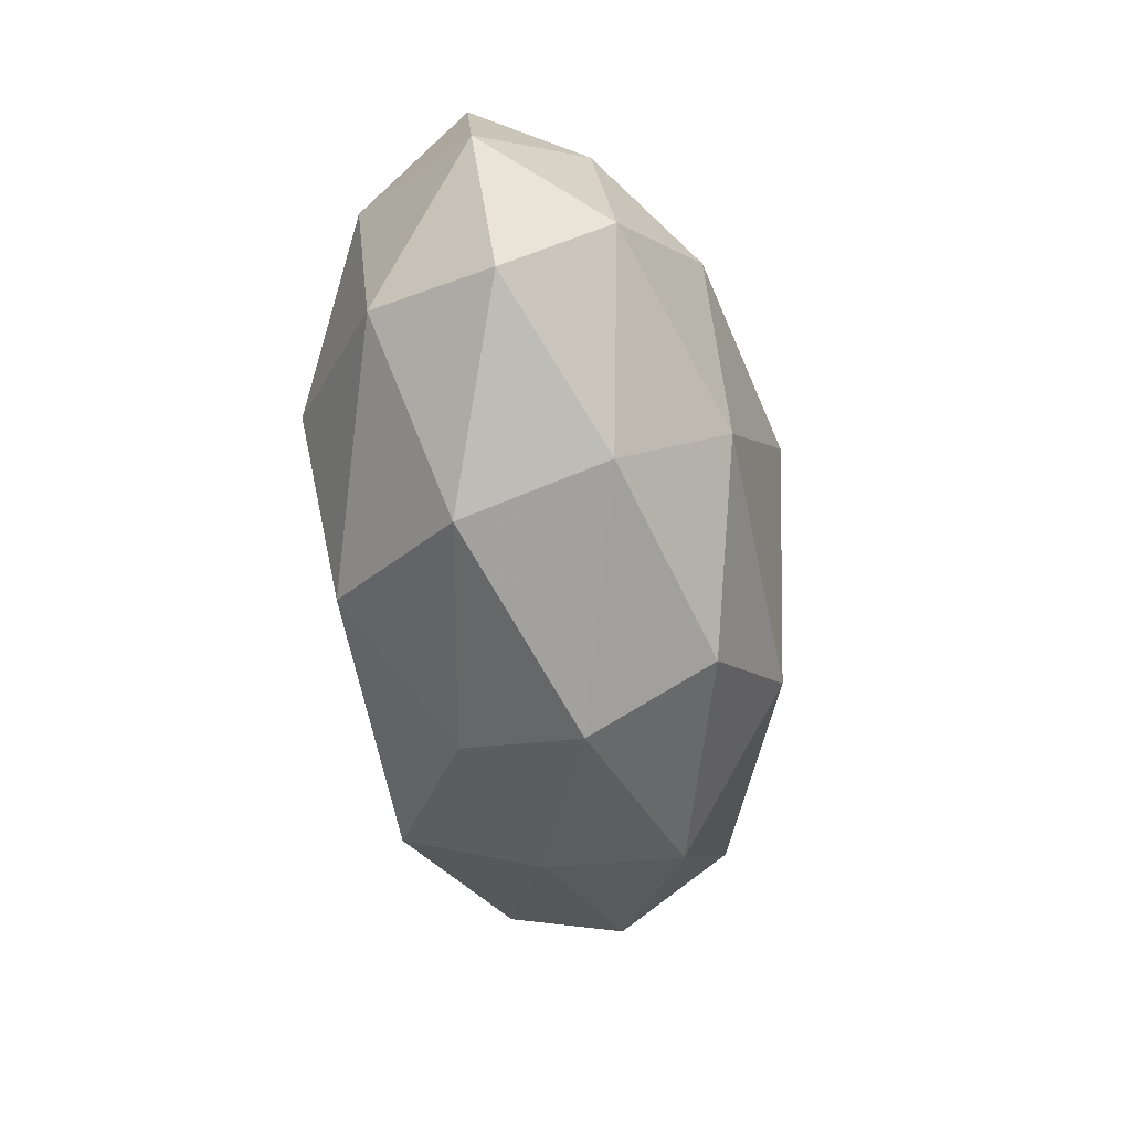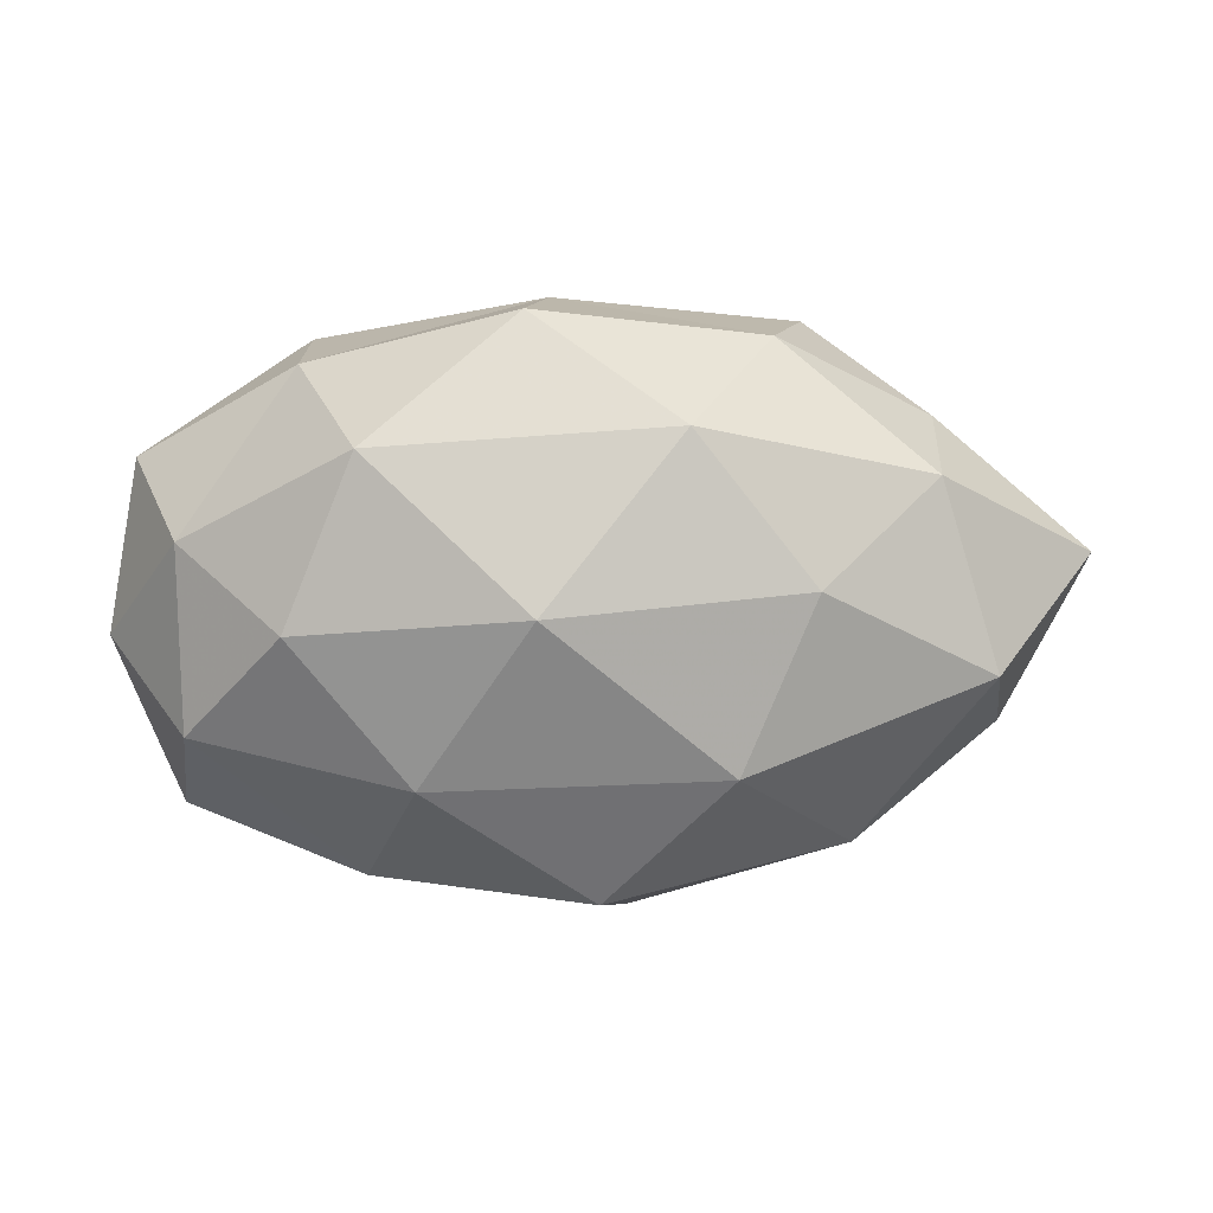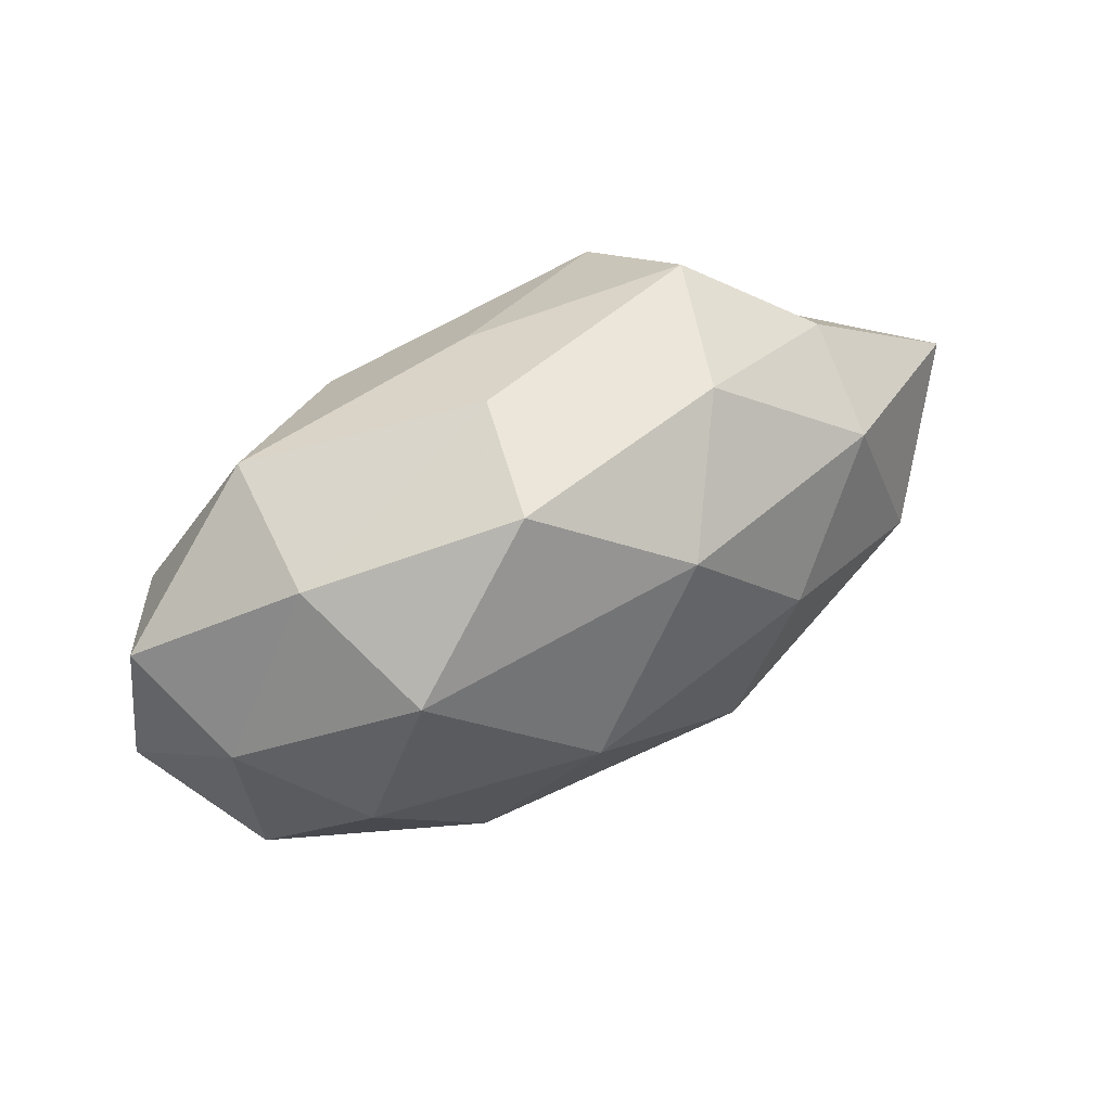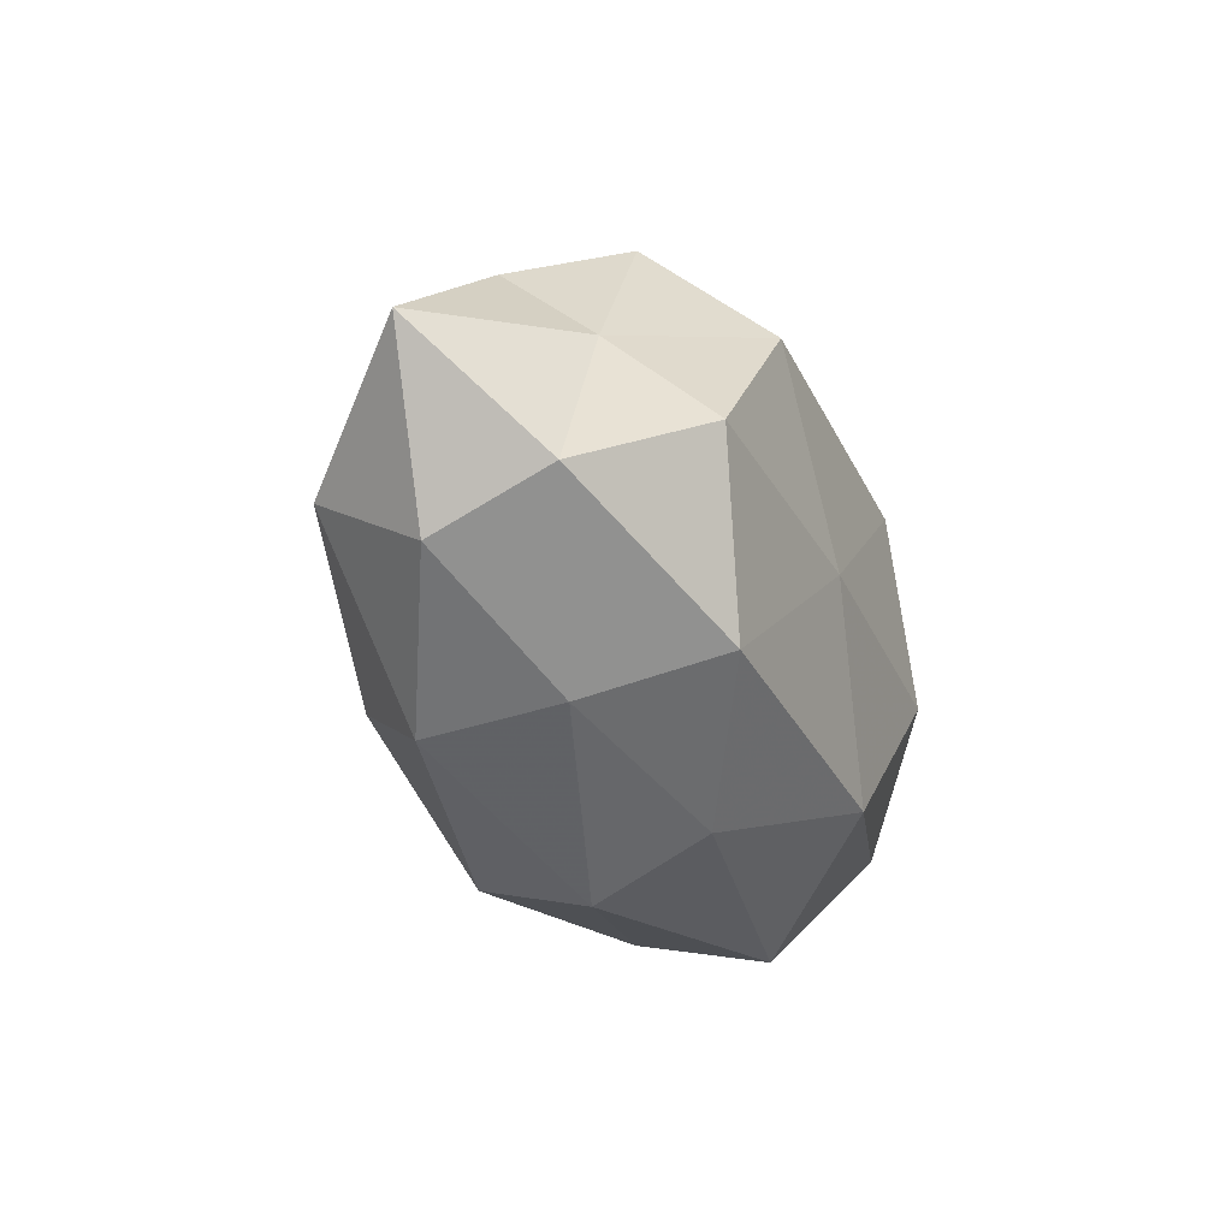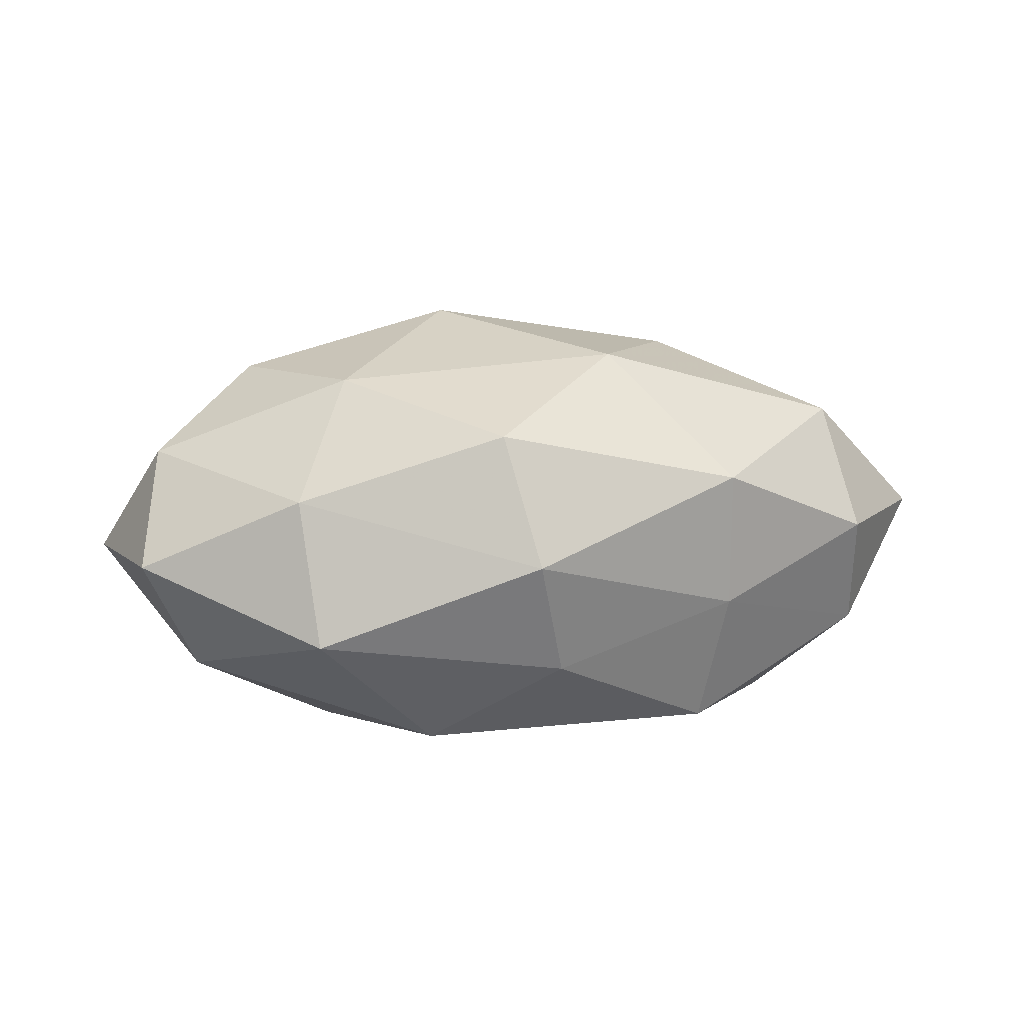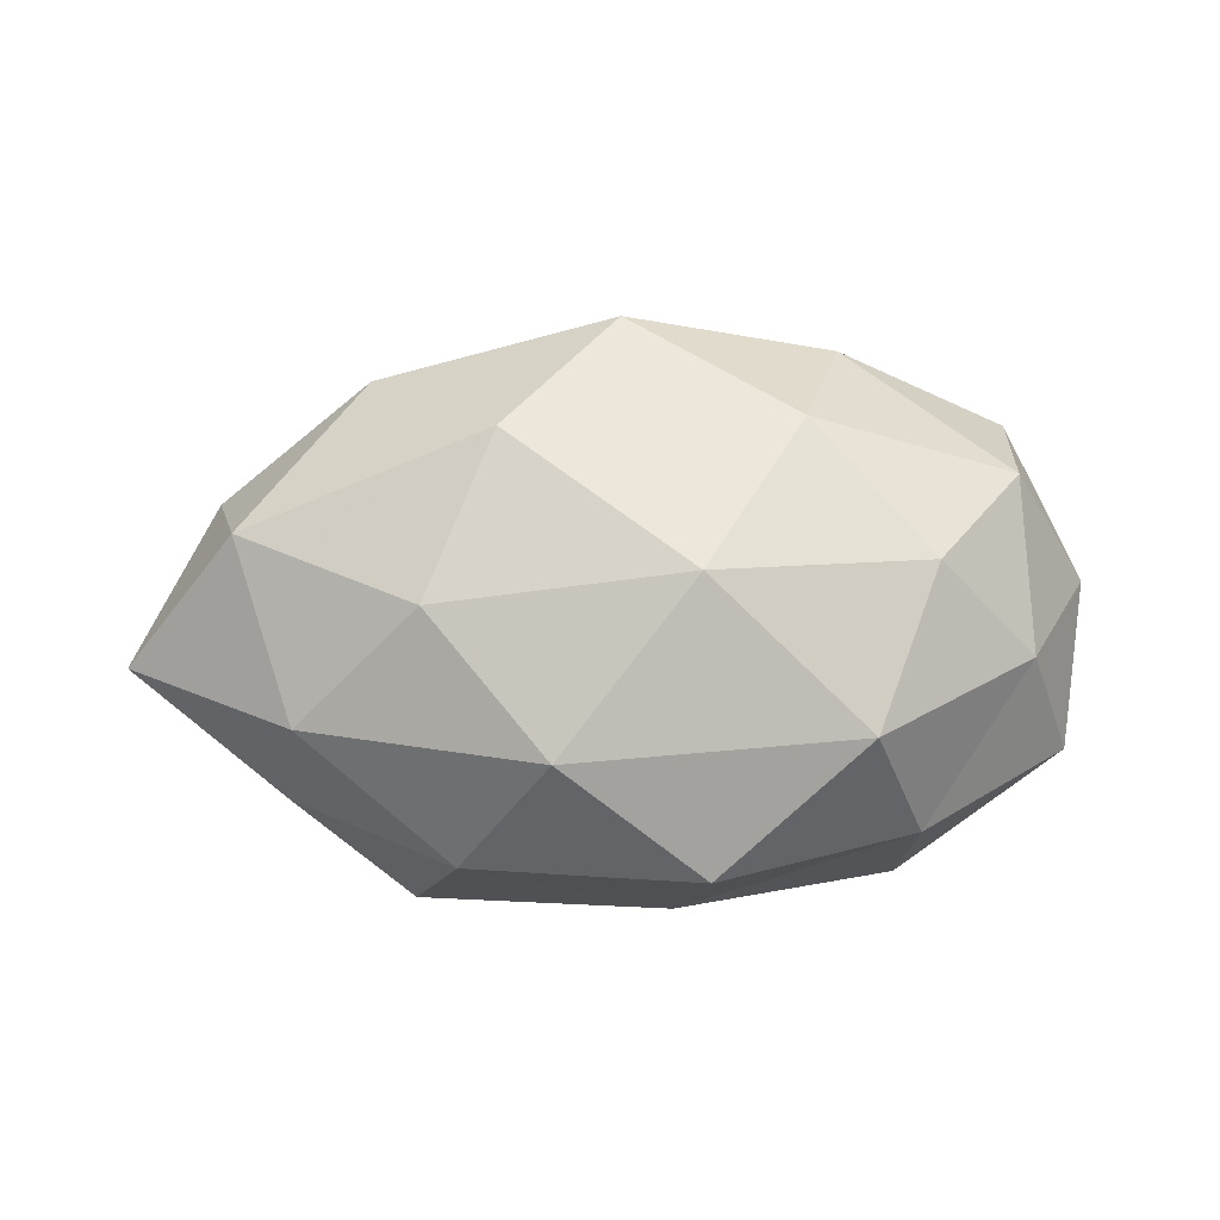
<metadata>
{"format":"obj","ext":"obj","renderer":"f3d","projection":"perspective","resolution":1024,"background":"white","views":[{"elev":-60.9,"azim":-82.7,"up":"+Y"},{"elev":13.9,"azim":-5.2,"up":"+Y"},{"elev":62.5,"azim":-29.7,"up":"+Y"},{"elev":-28.2,"azim":112.1,"up":"+Y"},{"elev":14.4,"azim":-2.5,"up":"+Z"},{"elev":70.7,"azim":178.0,"up":"+Z"}]}
</metadata>
<code>
v 0.02252 -0.01721 -0.01771
v -0.005588 0.0292 0.01003
v -0.03716 0.008365 0.00886
v -0.02752 0.001795 0.01844
v -0.0206 -0.02397 0.008634
v 0.02245 0.02531 -0.008823
v 0.0339 0.01725 -0.000433
v -0.0161 -0.01248 0.01938
v -0.005529 0.004281 0.02438
v -0.01852 -0.02844 -0.005857
v 0.0009556 0.02245 -0.01349
v 0.00436 -0.02988 0.002874
v 0.04061 -0.01226 0.002517
v -0.03298 -0.01361 -0.0121
v 0.02504 -0.02153 0.01027
v -0.02077 0.0182 0.01751
v 0.01915 0.01468 -0.02112
v 0.0198 0.005304 0.0204
v 0.0006411 -0.02506 0.01567
v -0.03687 -0.009369 0.01103
v -0.02476 0.02384 -0.01093
v -0.03532 0.005611 -0.01398
v -0.007187 -0.01973 -0.01891
v 0.03313 0.00905 -0.009551
v -0.01073 0.01231 -0.0216
v 0.04955 0.00405 0.001328
v 0.03768 -0.004625 0.01417
v -0.01912 -0.004451 -0.02152
v 0.04098 -0.007728 -0.009474
v 0.008416 0.01983 0.01789
v -0.002469 0.02865 -0.002749
v 0.006438 -0.002771 -0.02173
v 0.006686 -0.02576 -0.0093
v -0.04444 -0.002708 -0.001327
v -0.02579 0.02363 0.003965
v -0.04136 0.01411 -0.002767
v -0.03783 -0.01897 0.0003995
v 0.01767 0.02583 0.005016
v 0.01252 -0.01139 0.02181
v 0.03234 0.01376 0.0112
v 0.03138 -0.0008033 -0.02
v 0.02512 -0.02055 -0.003718
f 8 9 4
f 5 10 12
f 16 3 4
f 4 9 16
f 11 6 17
f 19 8 5
f 19 5 12
f 19 12 15
f 20 4 3
f 8 4 20
f 8 20 5
f 10 14 23
f 6 7 24
f 6 24 17
f 11 17 25
f 11 25 21
f 25 22 21
f 24 7 26
f 15 13 27
f 27 13 26
f 22 28 14
f 23 14 28
f 25 28 22
f 29 26 13
f 24 26 29
f 16 30 2
f 9 30 16
f 9 18 30
f 11 31 6
f 11 21 31
f 32 1 23
f 17 32 25
f 28 32 23
f 25 32 28
f 12 10 33
f 23 1 33
f 33 10 23
f 20 3 34
f 22 14 34
f 2 35 16
f 35 3 16
f 31 35 2
f 21 35 31
f 21 22 36
f 34 3 36
f 36 22 34
f 35 36 3
f 21 36 35
f 5 37 10
f 10 37 14
f 5 20 37
f 34 14 37
f 37 20 34
f 6 38 7
f 38 2 30
f 31 2 38
f 31 38 6
f 39 9 8
f 39 18 9
f 19 39 8
f 19 15 39
f 15 27 39
f 39 27 18
f 40 26 7
f 18 27 40
f 27 26 40
f 40 30 18
f 7 38 40
f 38 30 40
f 17 24 41
f 29 1 41
f 41 24 29
f 32 41 1
f 17 41 32
f 12 42 15
f 15 42 13
f 42 1 29
f 13 42 29
f 42 33 1
f 12 33 42

</code>
